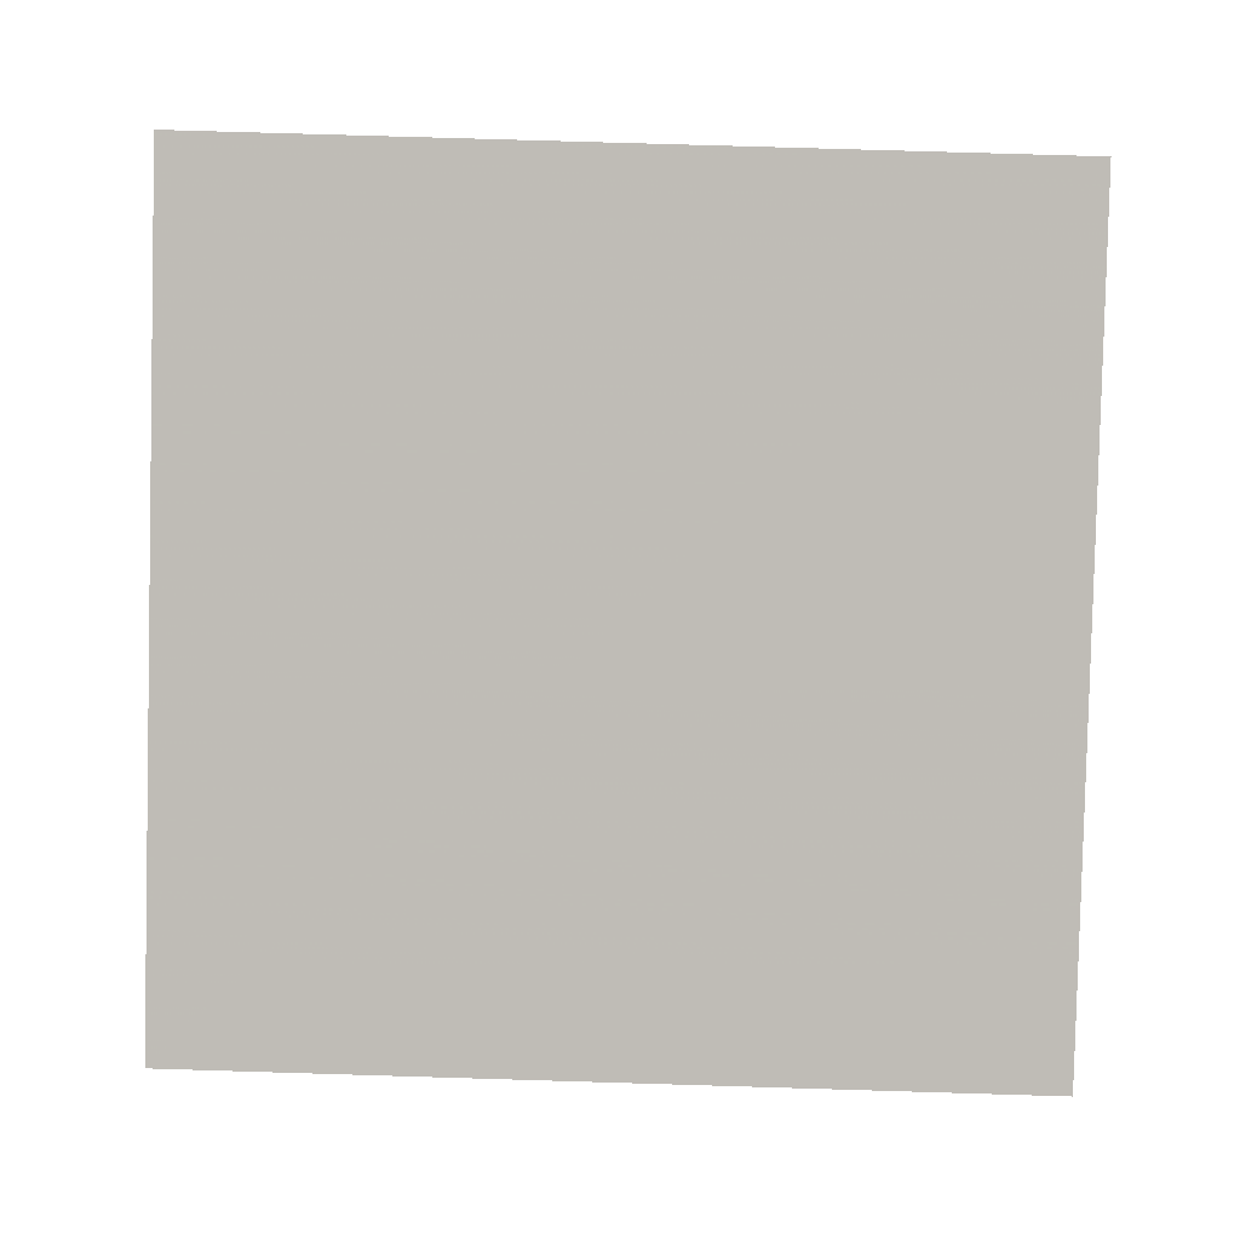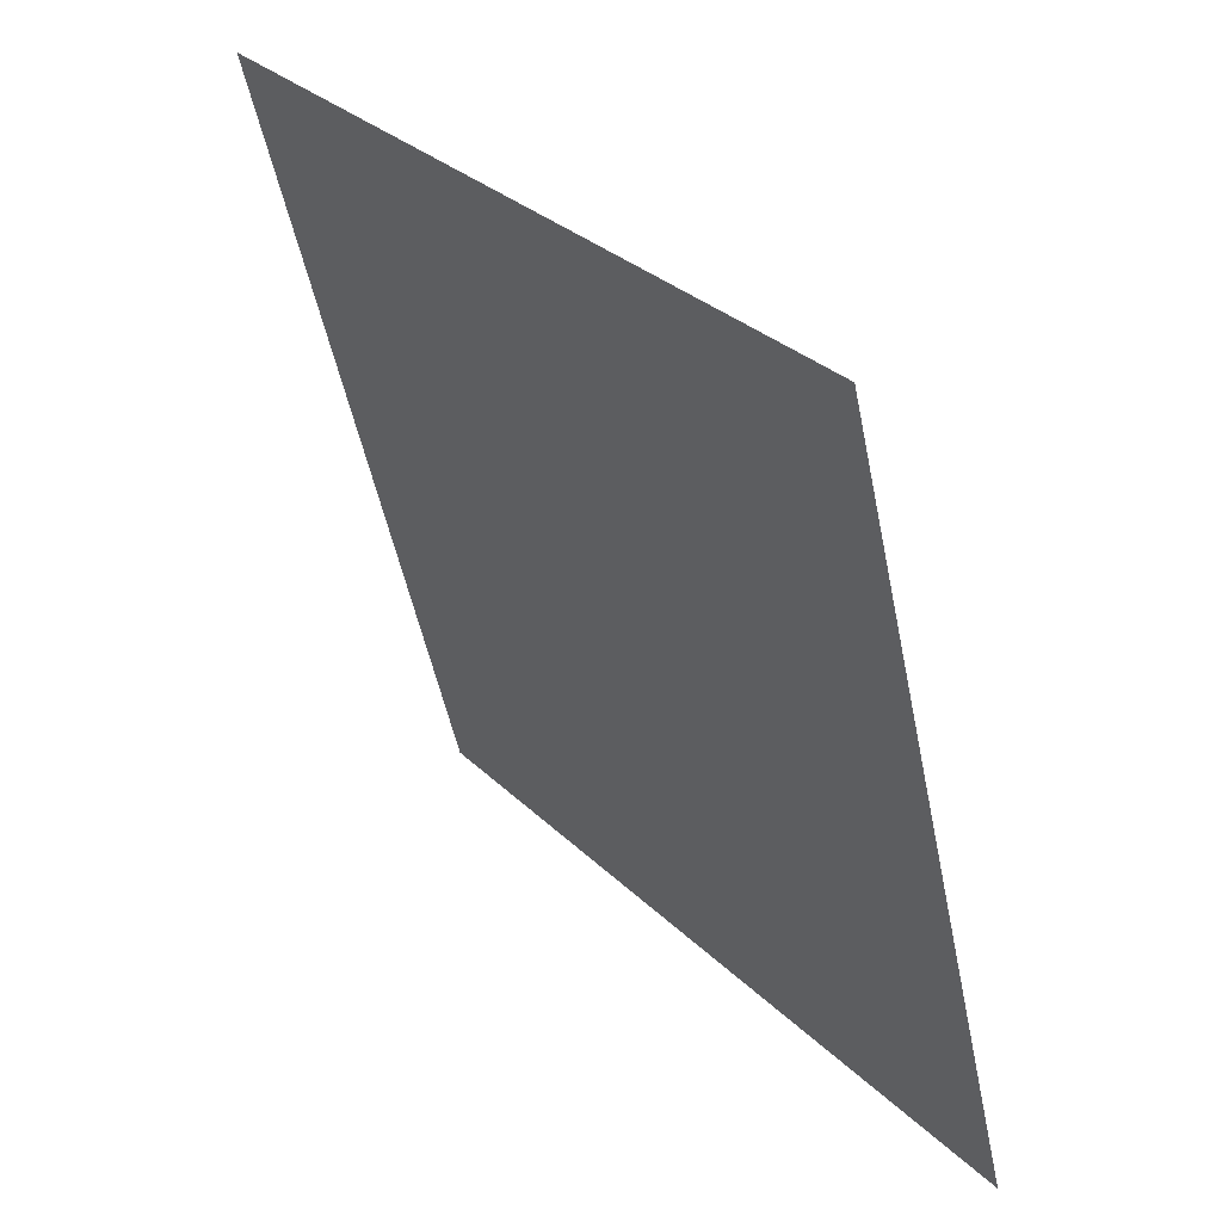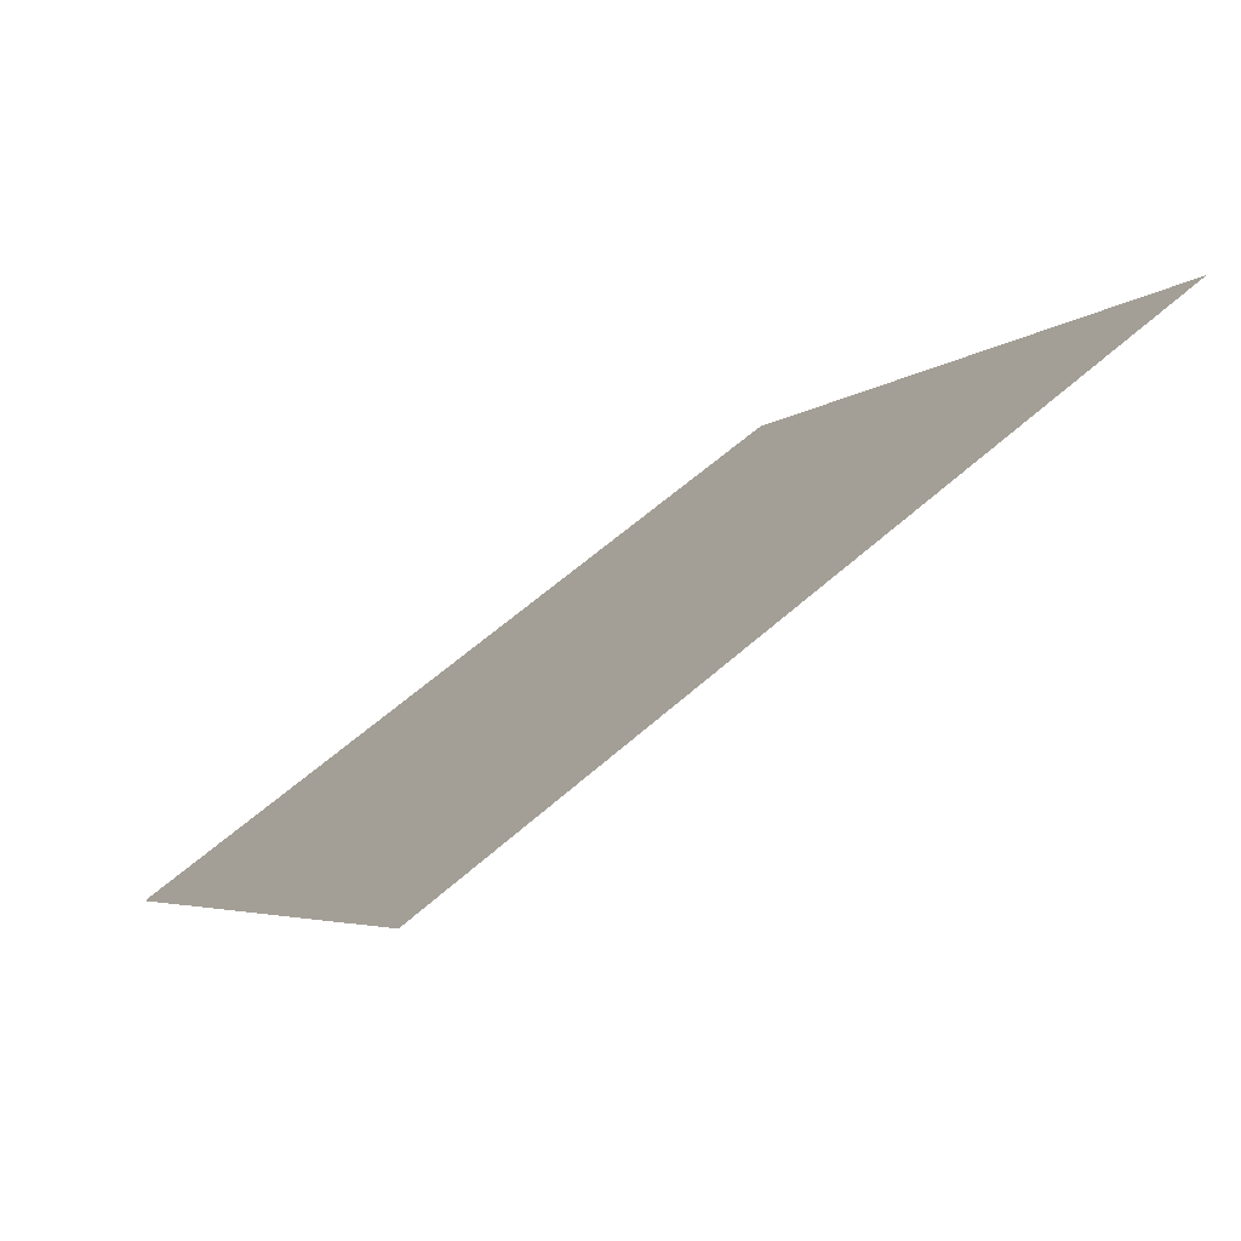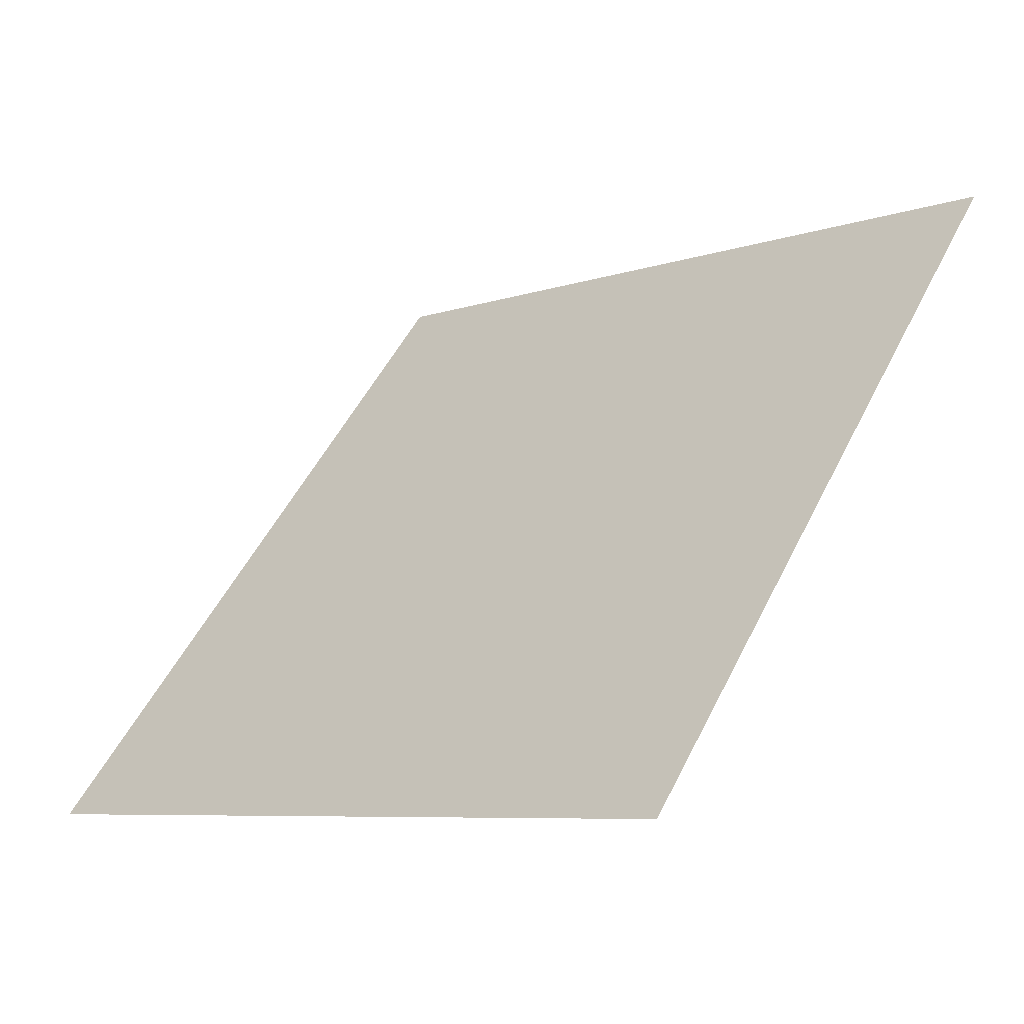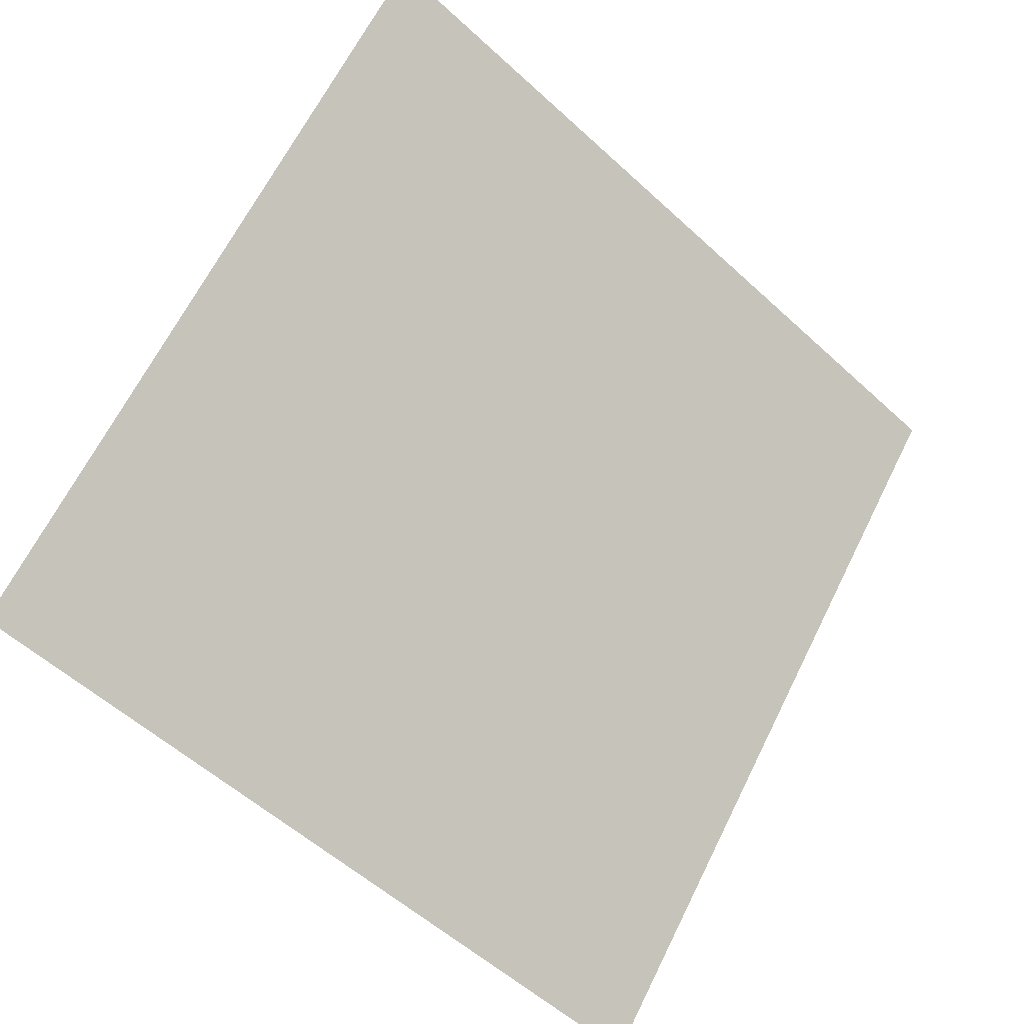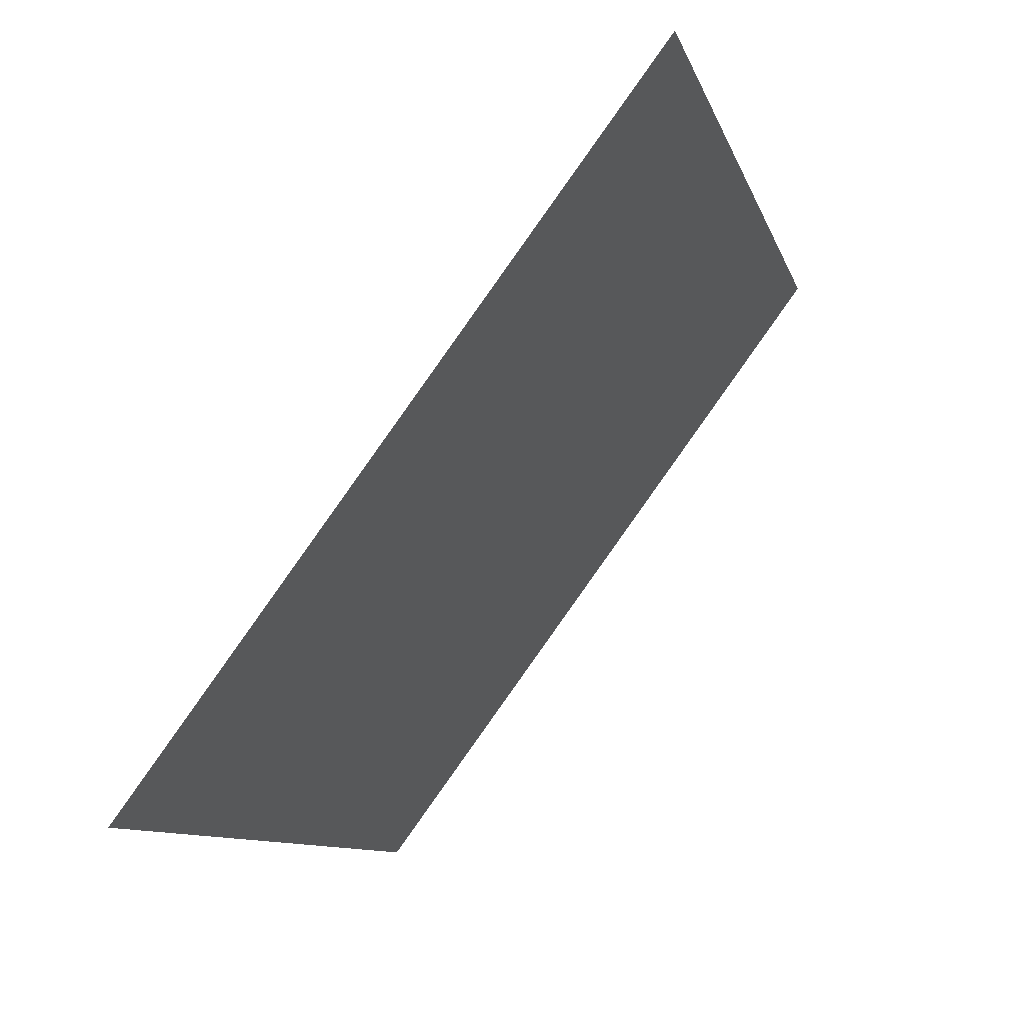
<metadata>
{"format":"obj","ext":"obj","renderer":"f3d","projection":"perspective","resolution":1024,"background":"white","views":[{"elev":-48.3,"azim":-0.5,"up":"+Y"},{"elev":-51.1,"azim":-79.8,"up":"+Z"},{"elev":-3.2,"azim":-111.5,"up":"+Y"},{"elev":52.9,"azim":-63.6,"up":"+Y"},{"elev":63.9,"azim":117.0,"up":"+Y"},{"elev":-10.6,"azim":102.9,"up":"+Z"}]}
</metadata>
<code>
v 0.1248 0.9992 0.7951
v 0.1182 0.9994 0.7952
v 0.1183 1.003 0.8004
v 0.1249 1.003 0.8004
f 4 3 2 1

</code>
